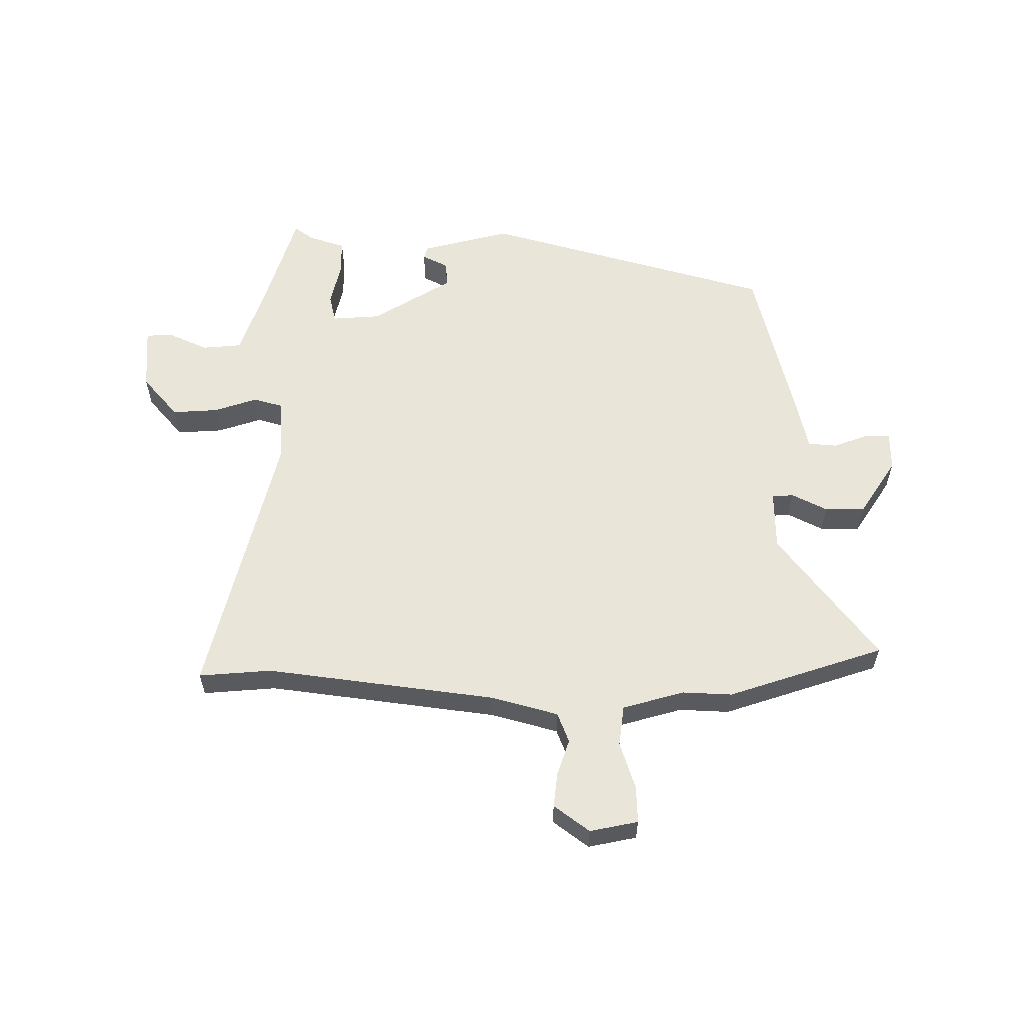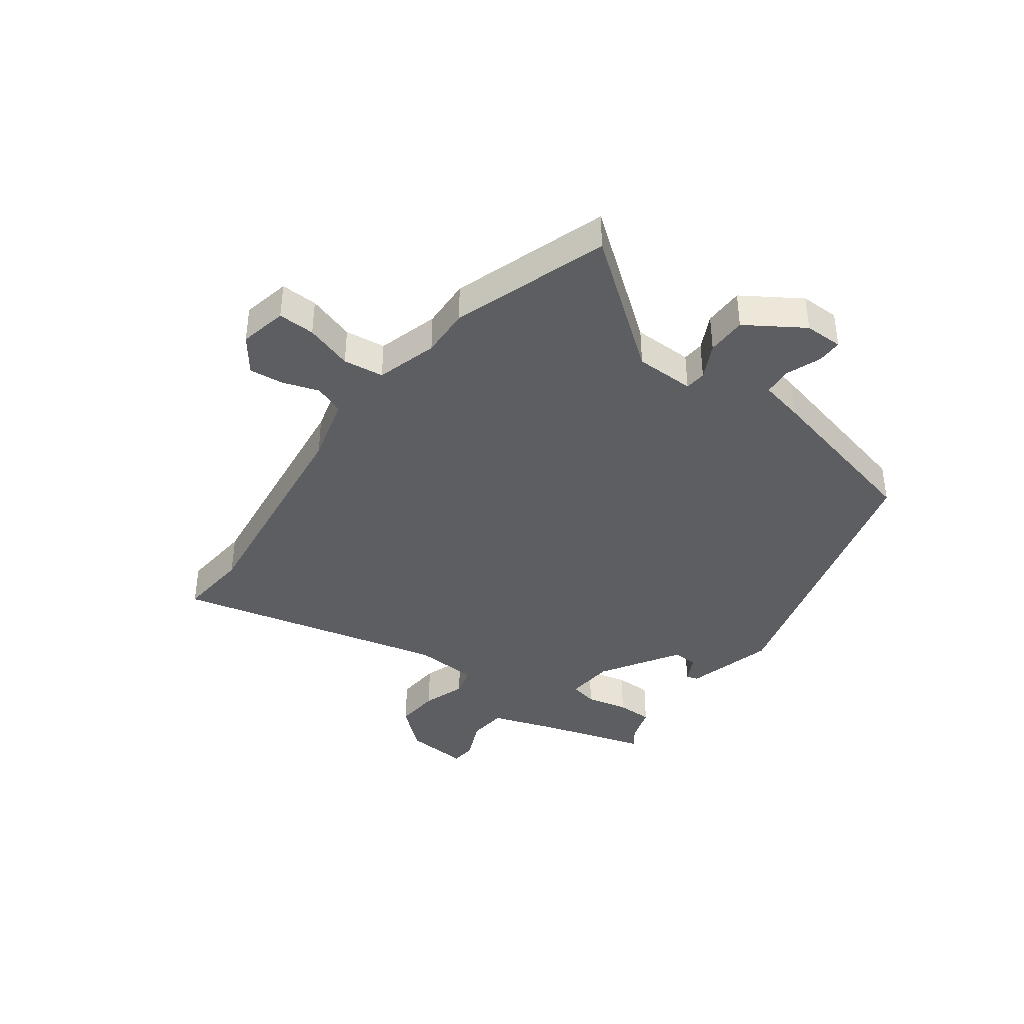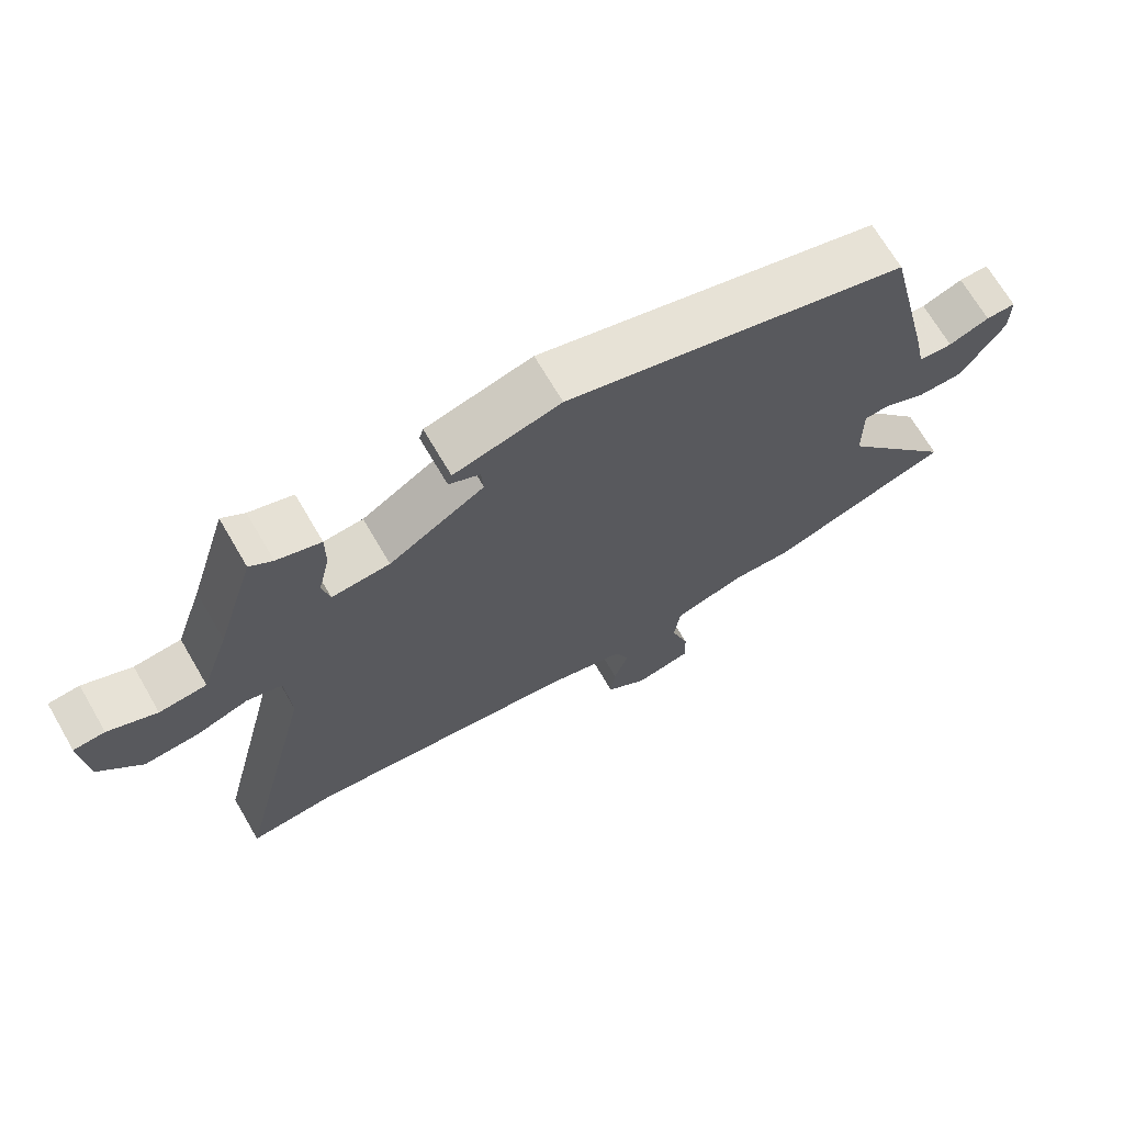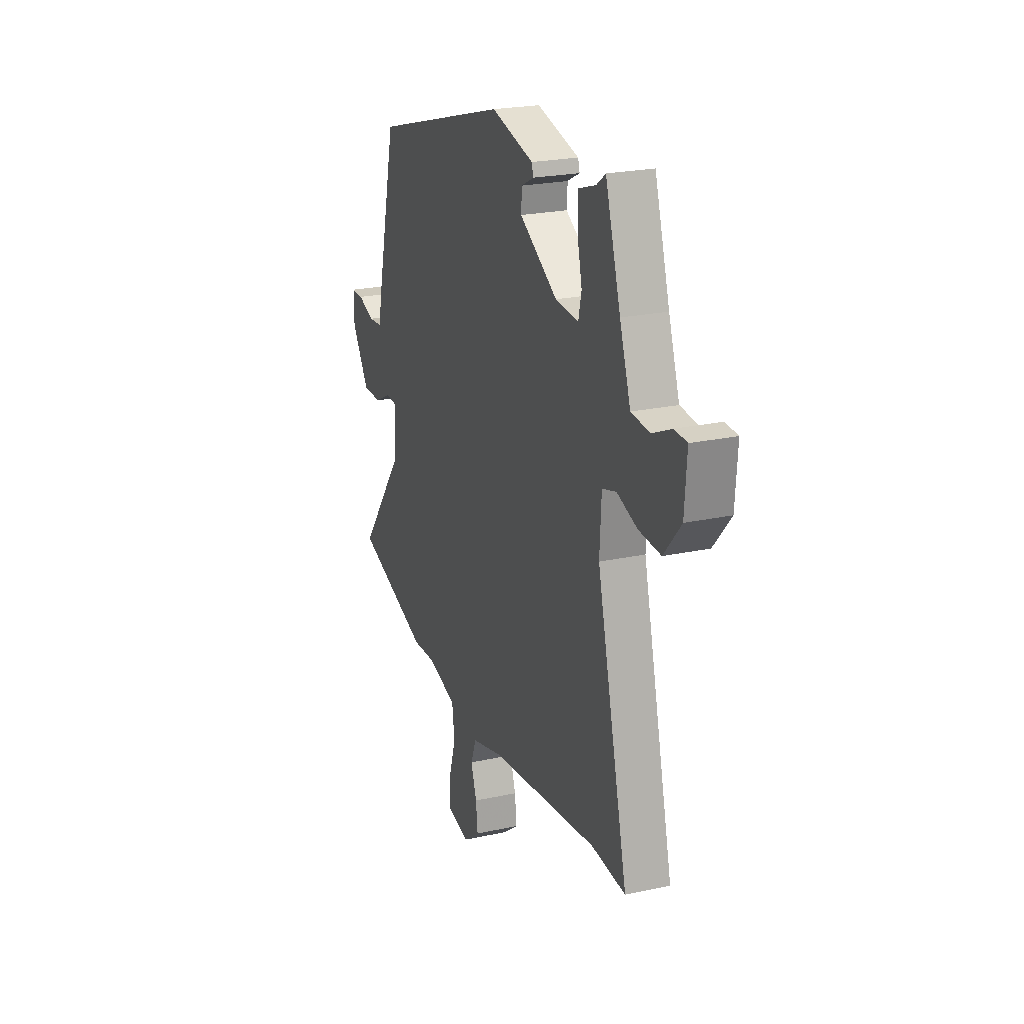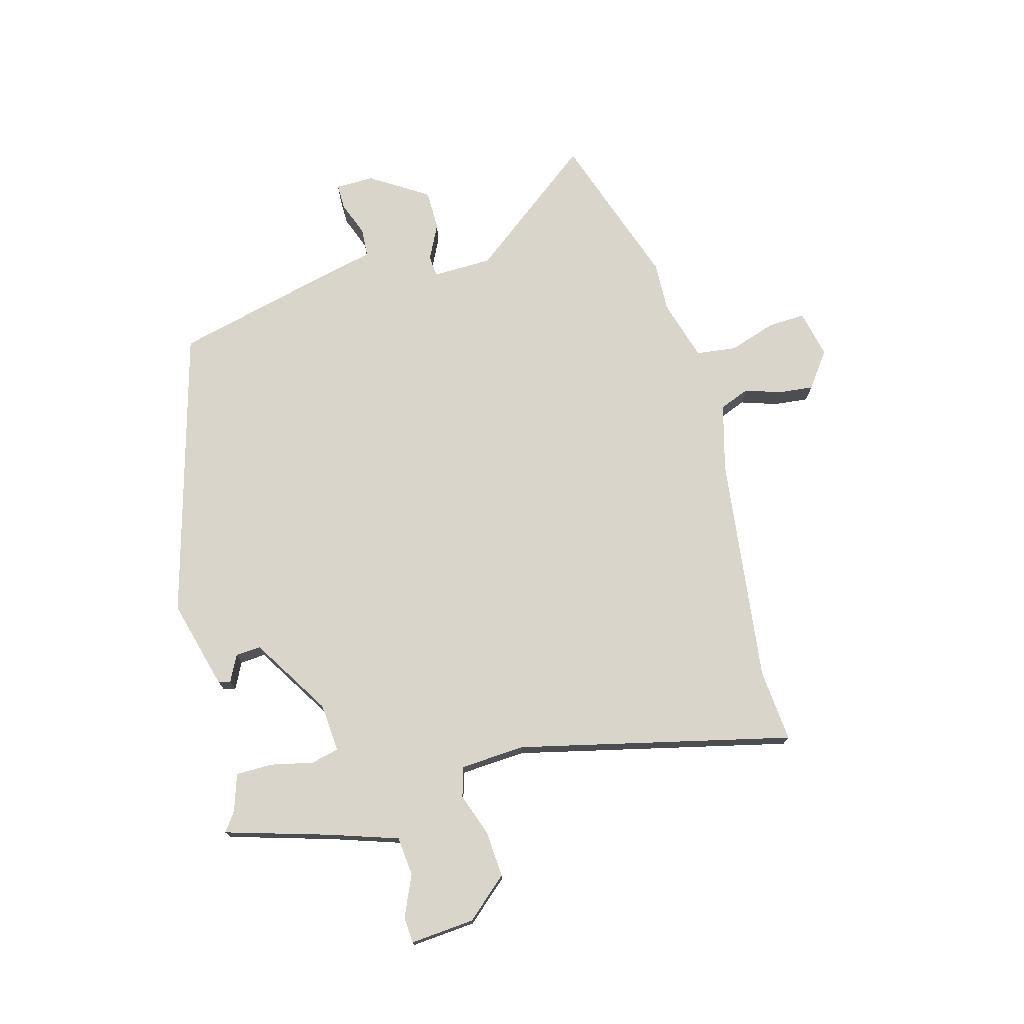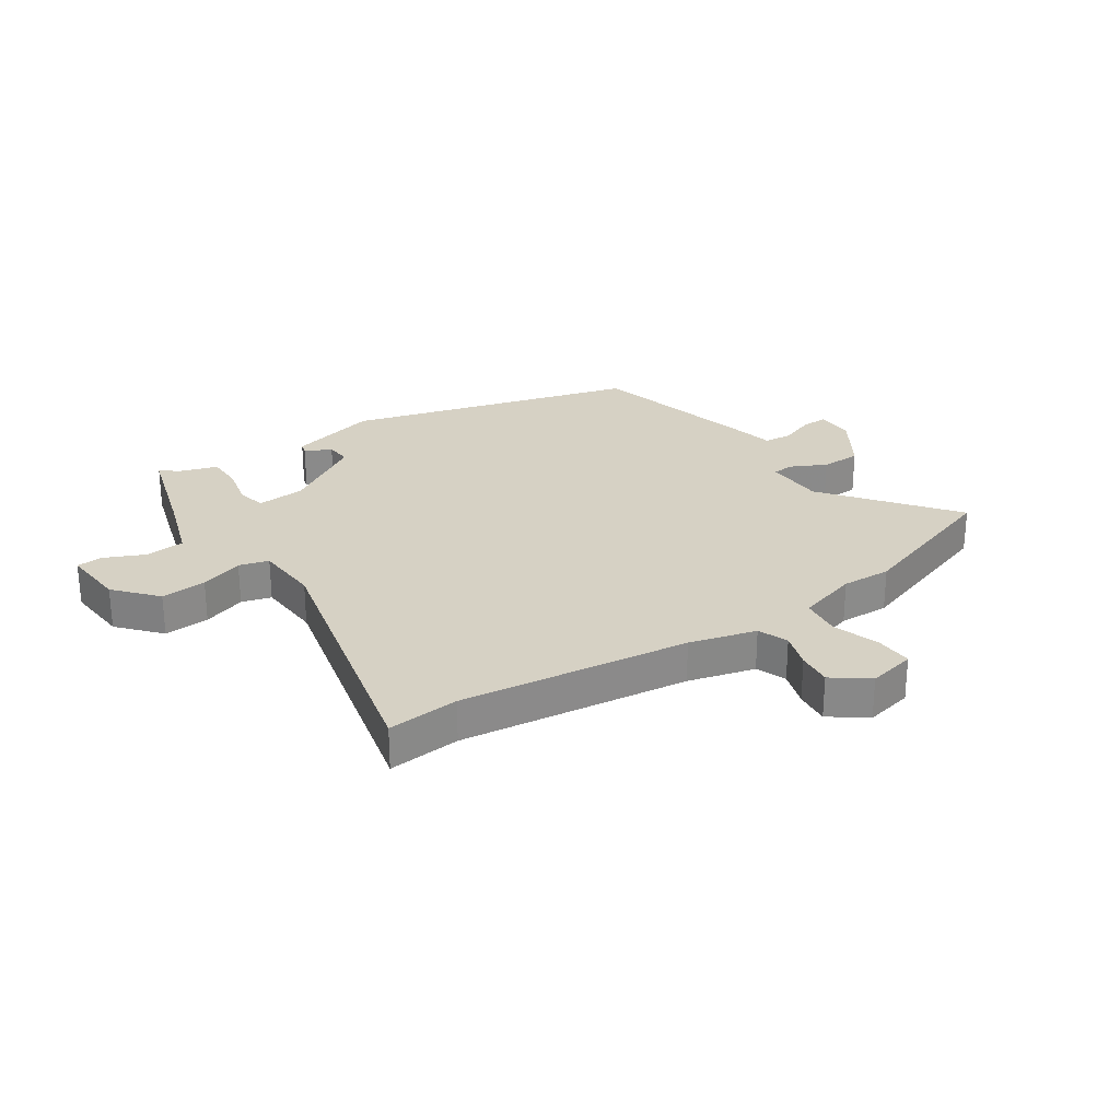
<metadata>
{"format":"obj","ext":"obj","renderer":"f3d","projection":"perspective","resolution":1024,"background":"white","views":[{"elev":58.4,"azim":-179.9,"up":"+Y"},{"elev":-39.4,"azim":-126.7,"up":"+Y"},{"elev":69.4,"azim":149.7,"up":"+Z"},{"elev":23.1,"azim":69.6,"up":"+Z"},{"elev":74.3,"azim":74.2,"up":"+Y"},{"elev":27.0,"azim":145.6,"up":"+Y"}]}
</metadata>
<code>
v -0.372 0.07 -0.542
v -0.642 0.07 -0.453
v -0.474 0.07 -0.231
v -0.473 0.07 -0.128
v -0.51 0.07 -0.125
v -0.571 0.07 -0.156
v -0.64 0.07 -0.156
v -0.704 0.07 -0.058
v -0.704 0.07 0.009
v -0.66 0.07 0.009
v -0.6 0.07 -0.013
v -0.55 0.07 -0.009
v -0.534 0.07 0.067
v -0.464 0.07 0.363
v 0.036 0.07 0.506
v 0.191 0.07 0.466
v 0.197 0.07 0.445
v 0.152 0.07 0.422
v 0.149 0.07 0.378
v 0.287 0.07 0.294
v 0.371 0.07 0.288
v 0.382 0.07 0.337
v 0.365 0.07 0.41
v 0.365 0.07 0.473
v 0.428 0.07 0.494
v 0.461 0.07 0.518
v 0.516 0.07 0.339
v 0.556 0.07 0.222
v 0.624 0.07 0.216
v 0.694 0.07 0.248
v 0.739 0.07 0.245
v 0.731 0.07 0.134
v 0.669 0.07 0.062
v 0.59 0.07 0.067
v 0.515 0.07 0.092
v 0.464 0.07 0.077
v 0.458 0.07 -0.035
v 0.573 0.07 -0.506
v 0.448 0.07 -0.496
v 0.052 0.07 -0.549
v -0.063 0.07 -0.581
v -0.083 0.07 -0.633
v -0.062 0.07 -0.695
v -0.055 0.07 -0.755
v -0.116 0.07 -0.801
v -0.199 0.07 -0.784
v -0.197 0.07 -0.72
v -0.171 0.07 -0.638
v -0.18 0.07 -0.568
v -0.286 0.07 -0.538
v -0.372 0 -0.542
v -0.642 0 -0.453
v -0.474 0 -0.231
v -0.473 0 -0.128
v -0.51 0 -0.125
v -0.571 0 -0.156
v -0.64 0 -0.156
v -0.704 0 -0.058
v -0.704 0 0.009
v -0.66 0 0.009
v -0.6 0 -0.013
v -0.55 0 -0.009
v -0.534 0 0.067
v -0.464 0 0.363
v 0.036 0 0.506
v 0.191 0 0.466
v 0.197 0 0.445
v 0.152 0 0.422
v 0.149 0 0.378
v 0.287 0 0.294
v 0.371 0 0.288
v 0.382 0 0.337
v 0.365 0 0.41
v 0.365 0 0.473
v 0.428 0 0.494
v 0.461 0 0.518
v 0.516 0 0.339
v 0.556 0 0.222
v 0.624 0 0.216
v 0.694 0 0.248
v 0.739 0 0.245
v 0.731 0 0.134
v 0.669 0 0.062
v 0.59 0 0.067
v 0.515 0 0.092
v 0.464 0 0.077
v 0.458 0 -0.035
v 0.573 0 -0.506
v 0.448 0 -0.496
v 0.052 0 -0.549
v -0.063 0 -0.581
v -0.083 0 -0.633
v -0.062 0 -0.695
v -0.055 0 -0.755
v -0.116 0 -0.801
v -0.199 0 -0.784
v -0.197 0 -0.72
v -0.171 0 -0.638
v -0.18 0 -0.568
v -0.286 0 -0.538
f 46 47 48
f 45 46 48
f 44 45 48
f 43 44 48
f 42 43 48
f 41 42 48 49
f 40 41 49 50
f 37 38 39
f 37 39 40 50
f 33 34 35
f 32 33 35
f 31 32 35
f 30 31 35
f 29 30 35
f 28 29 35 36
f 27 28 36
f 25 26 27 36
f 24 25 36
f 23 24 36
f 22 23 36
f 21 22 36 37
f 16 17 18
f 15 16 18
f 14 15 18
f 14 18 19
f 13 14 19
f 12 13 19
f 9 10 11
f 8 9 11
f 7 8 11
f 6 7 11
f 5 6 11
f 4 5 11 12
f 1 2 3
f 50 1 3
f 37 50 3
f 21 37 3
f 20 21 3
f 4 12 19 20
f 3 4 20
f 98 97 96
f 98 96 95
f 98 95 94
f 98 94 93
f 98 93 92
f 99 98 92 91
f 100 99 91 90
f 89 88 87
f 100 90 89 87
f 85 84 83
f 85 83 82
f 85 82 81
f 85 81 80
f 85 80 79
f 86 85 79 78
f 86 78 77
f 86 77 76 75
f 86 75 74
f 86 74 73
f 86 73 72
f 87 86 72 71
f 68 67 66
f 68 66 65
f 68 65 64
f 69 68 64
f 69 64 63
f 69 63 62
f 61 60 59
f 61 59 58
f 61 58 57
f 61 57 56
f 61 56 55
f 62 61 55 54
f 53 52 51
f 53 51 100
f 53 100 87
f 53 87 71
f 53 71 70
f 70 69 62 54
f 70 54 53
f 1 51 52 2
f 2 52 53 3
f 3 53 54 4
f 4 54 55 5
f 5 55 56 6
f 6 56 57 7
f 7 57 58 8
f 8 58 59 9
f 9 59 60 10
f 10 60 61 11
f 11 61 62 12
f 12 62 63 13
f 13 63 64 14
f 14 64 65 15
f 15 65 66 16
f 16 66 67 17
f 17 67 68 18
f 18 68 69 19
f 19 69 70 20
f 20 70 71 21
f 21 71 72 22
f 22 72 73 23
f 23 73 74 24
f 24 74 75 25
f 25 75 76 26
f 26 76 77 27
f 27 77 78 28
f 28 78 79 29
f 29 79 80 30
f 30 80 81 31
f 31 81 82 32
f 32 82 83 33
f 33 83 84 34
f 34 84 85 35
f 35 85 86 36
f 36 86 87 37
f 37 87 88 38
f 38 88 89 39
f 39 89 90 40
f 40 90 91 41
f 41 91 92 42
f 42 92 93 43
f 43 93 94 44
f 44 94 95 45
f 45 95 96 46
f 46 96 97 47
f 47 97 98 48
f 48 98 99 49
f 49 99 100 50
f 50 100 51 1

</code>
